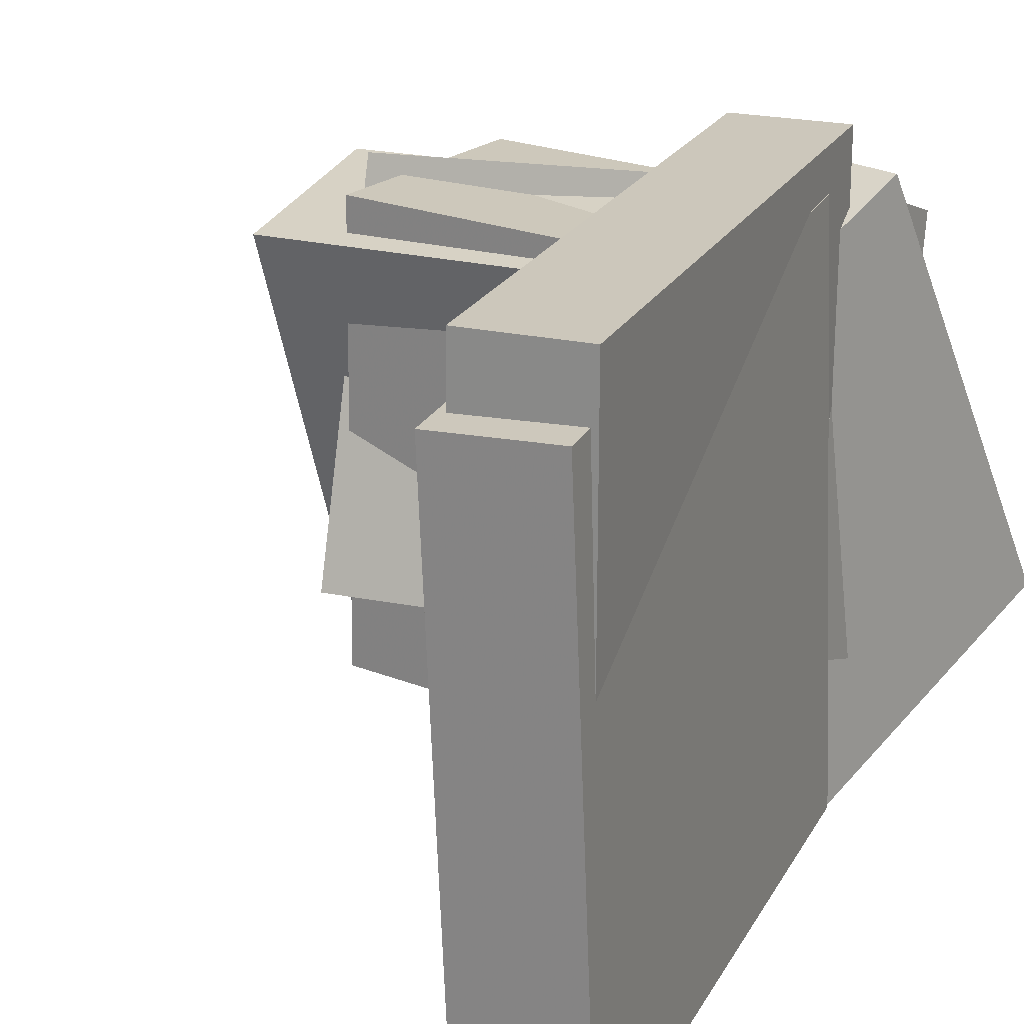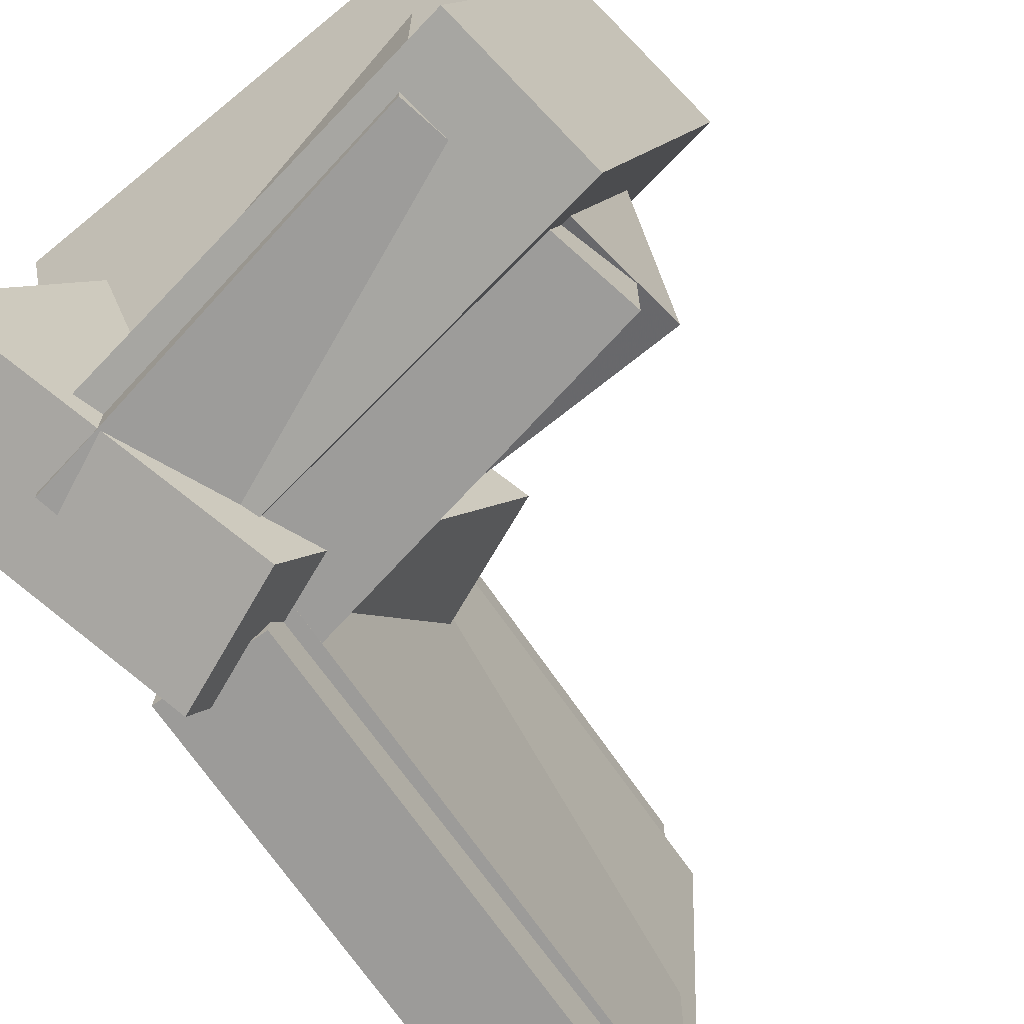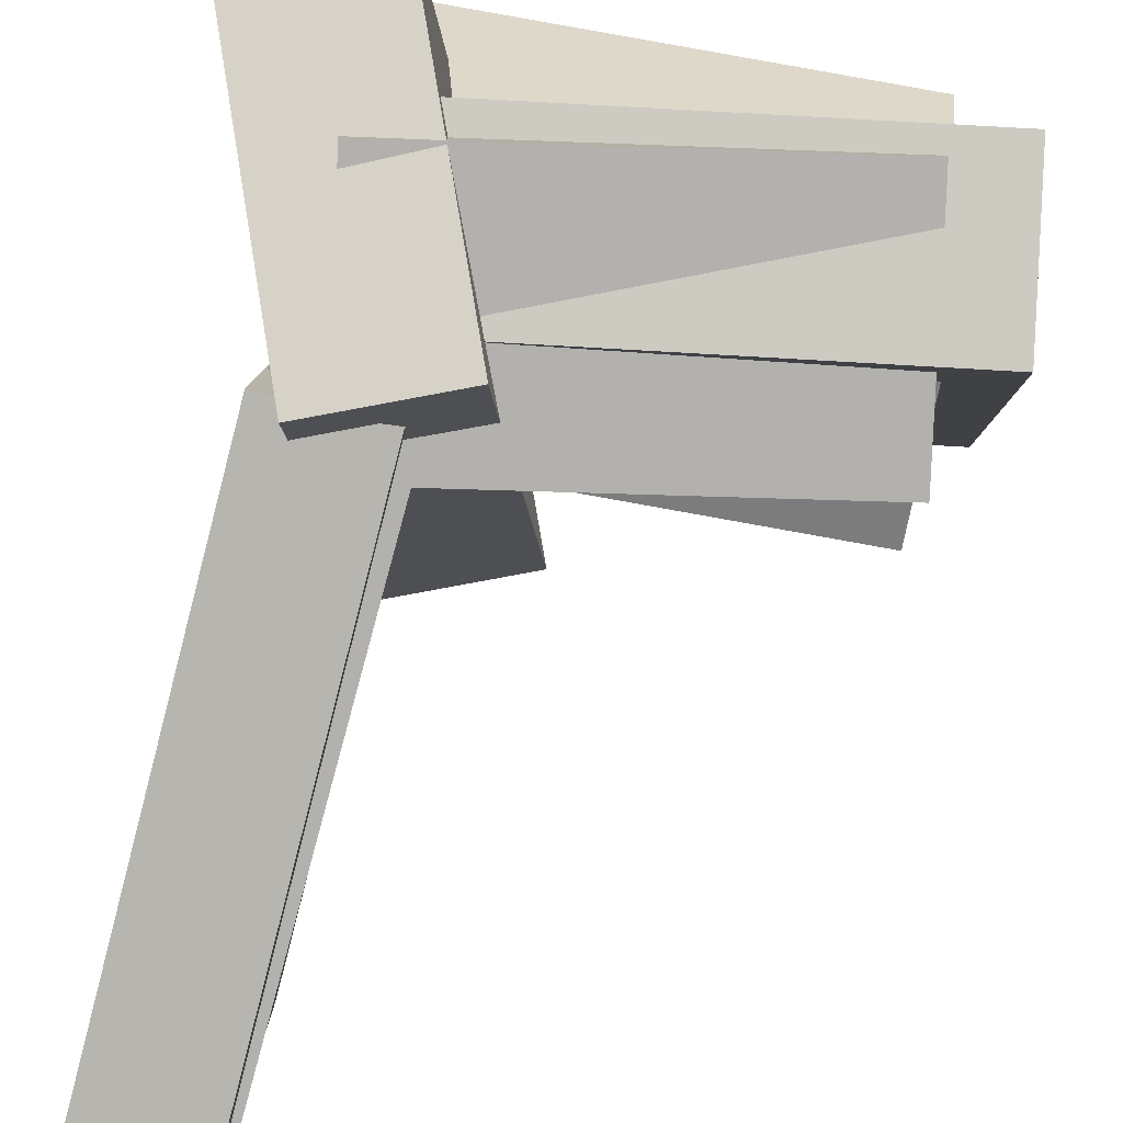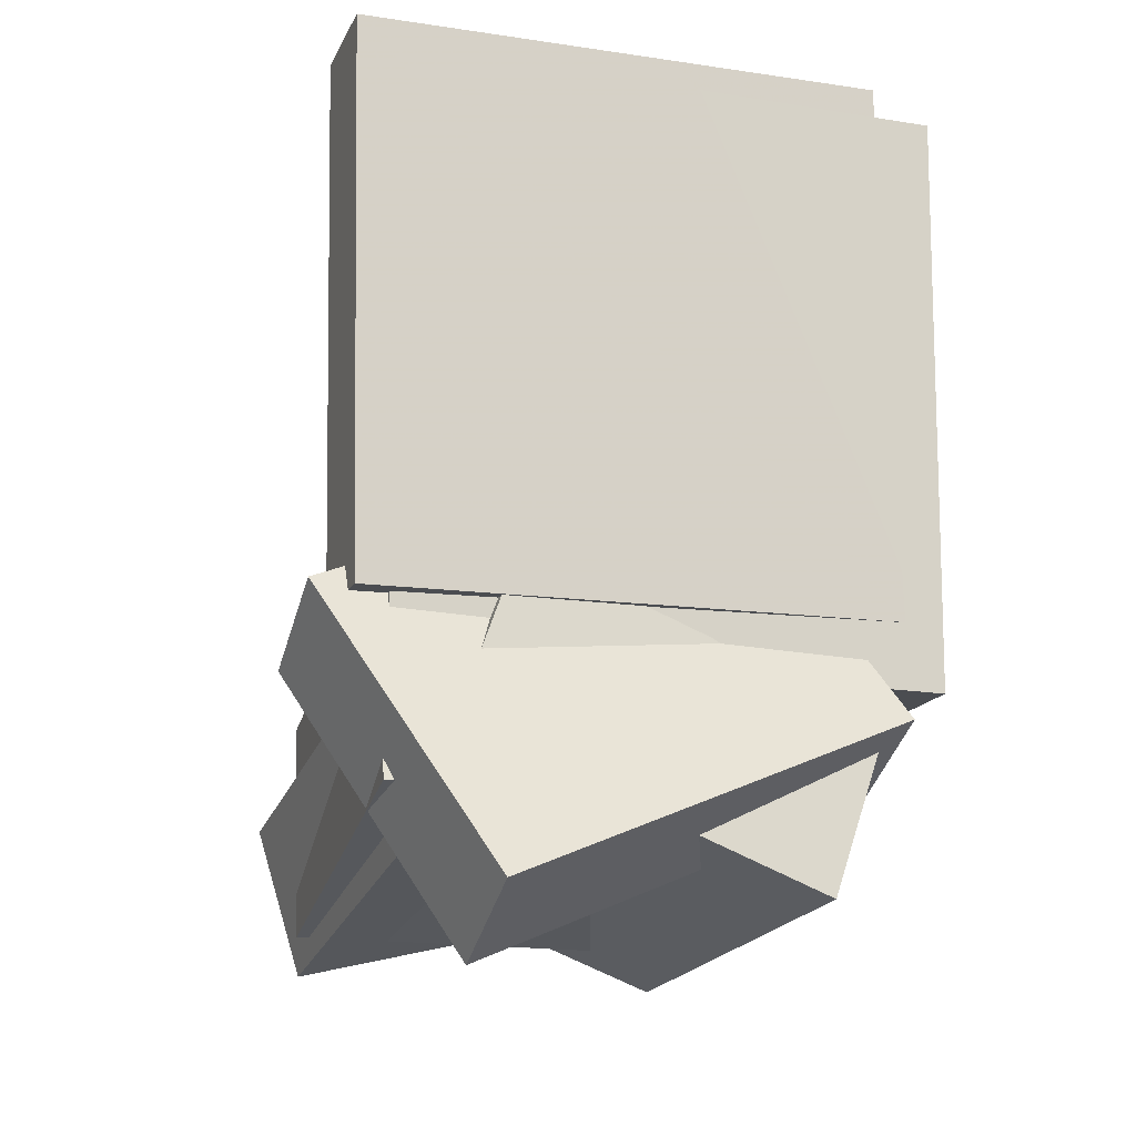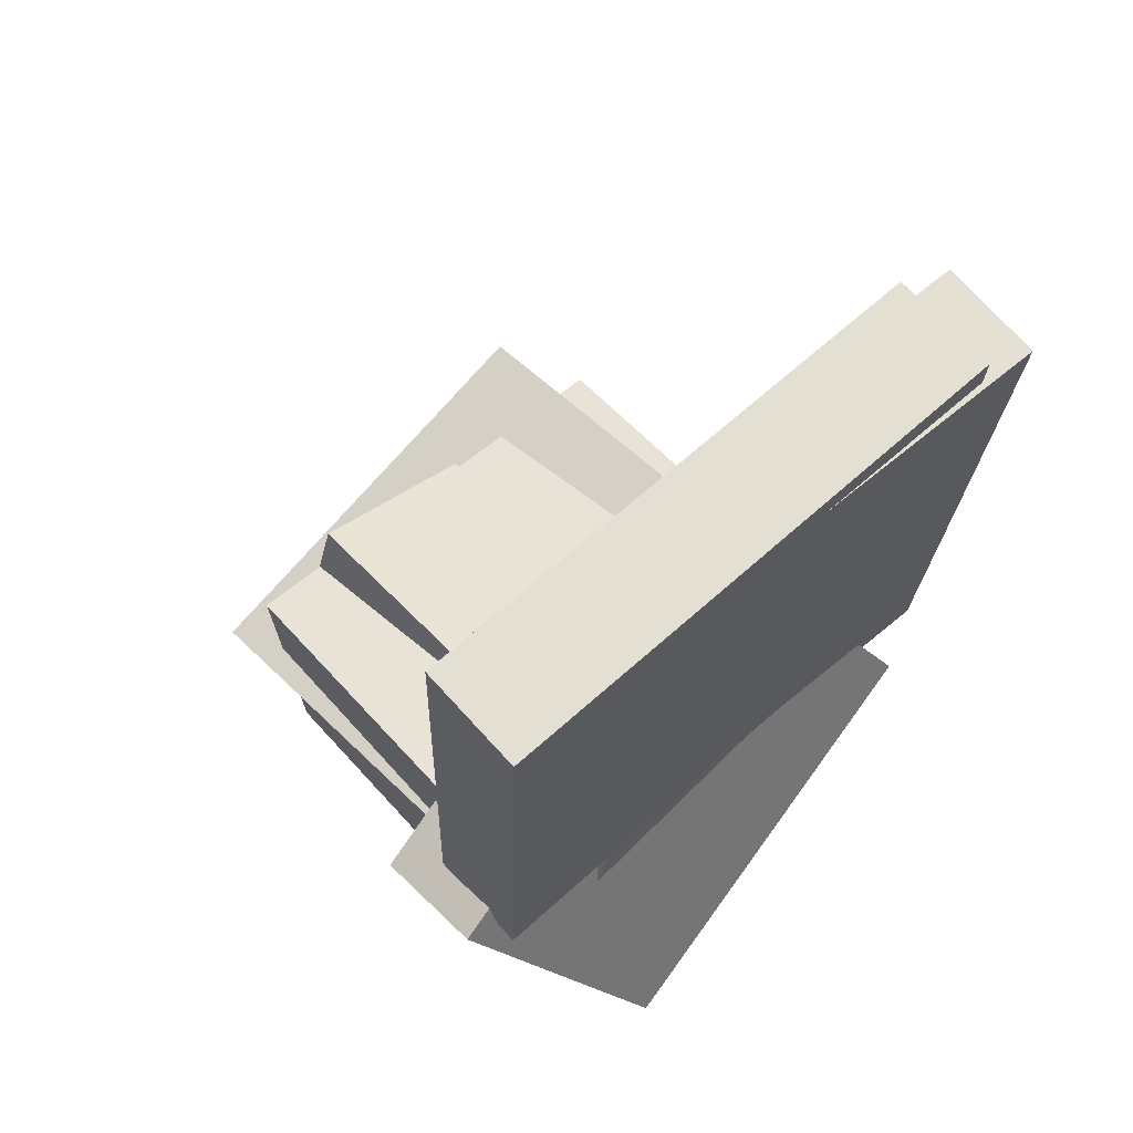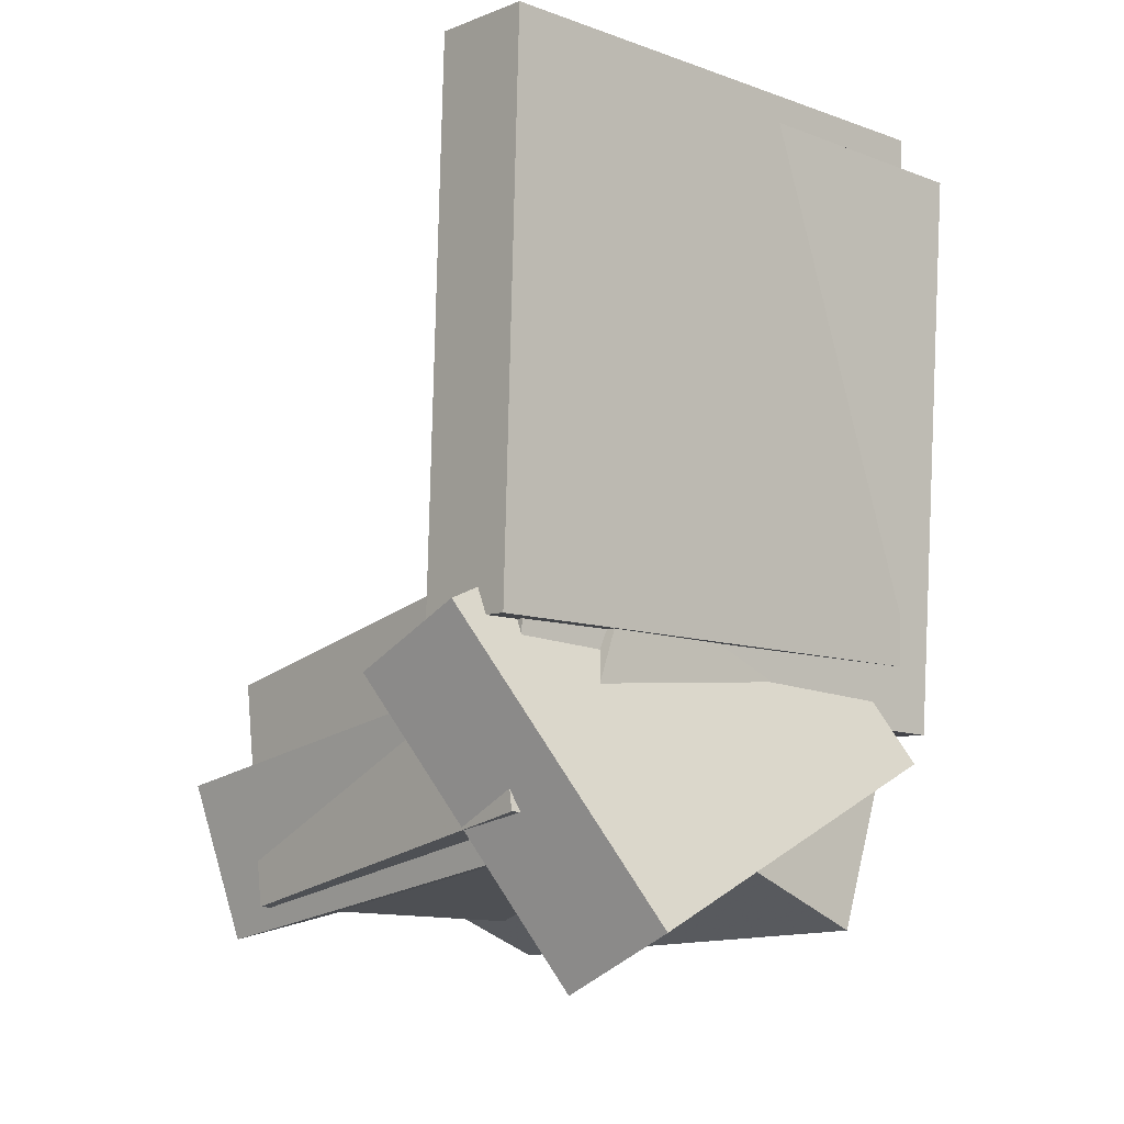
<metadata>
{"format":"obj","ext":"obj","renderer":"f3d","projection":"perspective","resolution":1024,"background":"white","views":[{"elev":20.3,"azim":-152.6,"up":"+Z"},{"elev":-68.5,"azim":40.5,"up":"+Z"},{"elev":-78.1,"azim":-9.2,"up":"+Z"},{"elev":-22.0,"azim":-107.9,"up":"+Y"},{"elev":61.2,"azim":-131.1,"up":"+Y"},{"elev":-14.5,"azim":-131.5,"up":"+Y"}]}
</metadata>
<code>
v -0.1562 -0.3514 -0.1336
v -0.2646 -0.3126 -0.1345
v -0.06788 -0.1084 -0.266
v -0.1763 -0.06955 -0.2669
v -0.09863 -0.182 0.2157
v -0.2071 -0.1432 0.2147
v -0.01036 0.06098 0.08327
v -0.1188 0.09983 0.08229
f 1.0 7.0 5.0
f 1.0 3.0 7.0
f 1.0 4.0 3.0
f 1.0 2.0 4.0
f 3.0 8.0 7.0
f 3.0 4.0 8.0
f 5.0 7.0 8.0
f 5.0 8.0 6.0
f 1.0 5.0 6.0
f 1.0 6.0 2.0
f 2.0 6.0 8.0
f 2.0 8.0 4.0
v -0.243 0.3902 -0.2608
v -0.2362 0.4144 0.1941
v -0.1533 0.3985 -0.2625
v -0.1465 0.4227 0.1923
v -0.1991 -0.08001 -0.2363
v -0.1923 -0.05576 0.2185
v -0.1094 -0.07173 -0.2381
v -0.1026 -0.04748 0.2168
f 9.0 15.0 13.0
f 9.0 11.0 15.0
f 9.0 12.0 11.0
f 9.0 10.0 12.0
f 11.0 16.0 15.0
f 11.0 12.0 16.0
f 13.0 15.0 16.0
f 13.0 16.0 14.0
f 9.0 13.0 14.0
f 9.0 14.0 10.0
f 10.0 14.0 16.0
f 10.0 16.0 12.0
v -0.1706 -0.2208 -0.203
v -0.1778 -0.2131 0.1689
v -0.1461 -0.02835 -0.2065
v -0.1532 -0.02065 0.1654
v 0.1635 -0.2633 -0.1957
v 0.1564 -0.2556 0.1762
v 0.1881 -0.07088 -0.1992
v 0.181 -0.06318 0.1726
f 17.0 23.0 21.0
f 17.0 19.0 23.0
f 17.0 20.0 19.0
f 17.0 18.0 20.0
f 19.0 24.0 23.0
f 19.0 20.0 24.0
f 21.0 23.0 24.0
f 21.0 24.0 22.0
f 17.0 21.0 22.0
f 17.0 22.0 18.0
f 18.0 22.0 24.0
f 18.0 24.0 20.0
v -0.1955 -0.1787 -0.157
v -0.1802 -0.2857 0.153
v -0.1948 -0.03106 -0.1061
v -0.1795 -0.138 0.2039
v 0.1871 -0.1746 -0.1745
v 0.2024 -0.2816 0.1355
v 0.1878 -0.02699 -0.1236
v 0.2031 -0.134 0.1864
f 25.0 31.0 29.0
f 25.0 27.0 31.0
f 25.0 28.0 27.0
f 25.0 26.0 28.0
f 27.0 32.0 31.0
f 27.0 28.0 32.0
f 29.0 31.0 32.0
f 29.0 32.0 30.0
f 25.0 29.0 30.0
f 25.0 30.0 26.0
f 26.0 30.0 32.0
f 26.0 32.0 28.0
v -0.148 -0.2458 -0.1663
v -0.1209 -0.1445 0.1904
v -0.1353 -0.1156 -0.2043
v -0.1082 -0.01434 0.1524
v 0.2155 -0.2861 -0.1826
v 0.2427 -0.1848 0.1741
v 0.2283 -0.1559 -0.2205
v 0.2554 -0.05463 0.1362
f 33.0 39.0 37.0
f 33.0 35.0 39.0
f 33.0 36.0 35.0
f 33.0 34.0 36.0
f 35.0 40.0 39.0
f 35.0 36.0 40.0
f 37.0 39.0 40.0
f 37.0 40.0 38.0
f 33.0 37.0 38.0
f 33.0 38.0 34.0
f 34.0 38.0 40.0
f 34.0 40.0 36.0
v -0.2334 0.3777 -0.2156
v -0.2389 0.3867 0.2428
v -0.1458 0.3869 -0.2147
v -0.1514 0.396 0.2437
v -0.1807 -0.12 -0.205
v -0.1863 -0.1109 0.2534
v -0.09317 -0.1107 -0.2042
v -0.09871 -0.1016 0.2542
f 41.0 47.0 45.0
f 41.0 43.0 47.0
f 41.0 44.0 43.0
f 41.0 42.0 44.0
f 43.0 48.0 47.0
f 43.0 44.0 48.0
f 45.0 47.0 48.0
f 45.0 48.0 46.0
f 41.0 45.0 46.0
f 41.0 46.0 42.0
f 42.0 46.0 48.0
f 42.0 48.0 44.0

</code>
